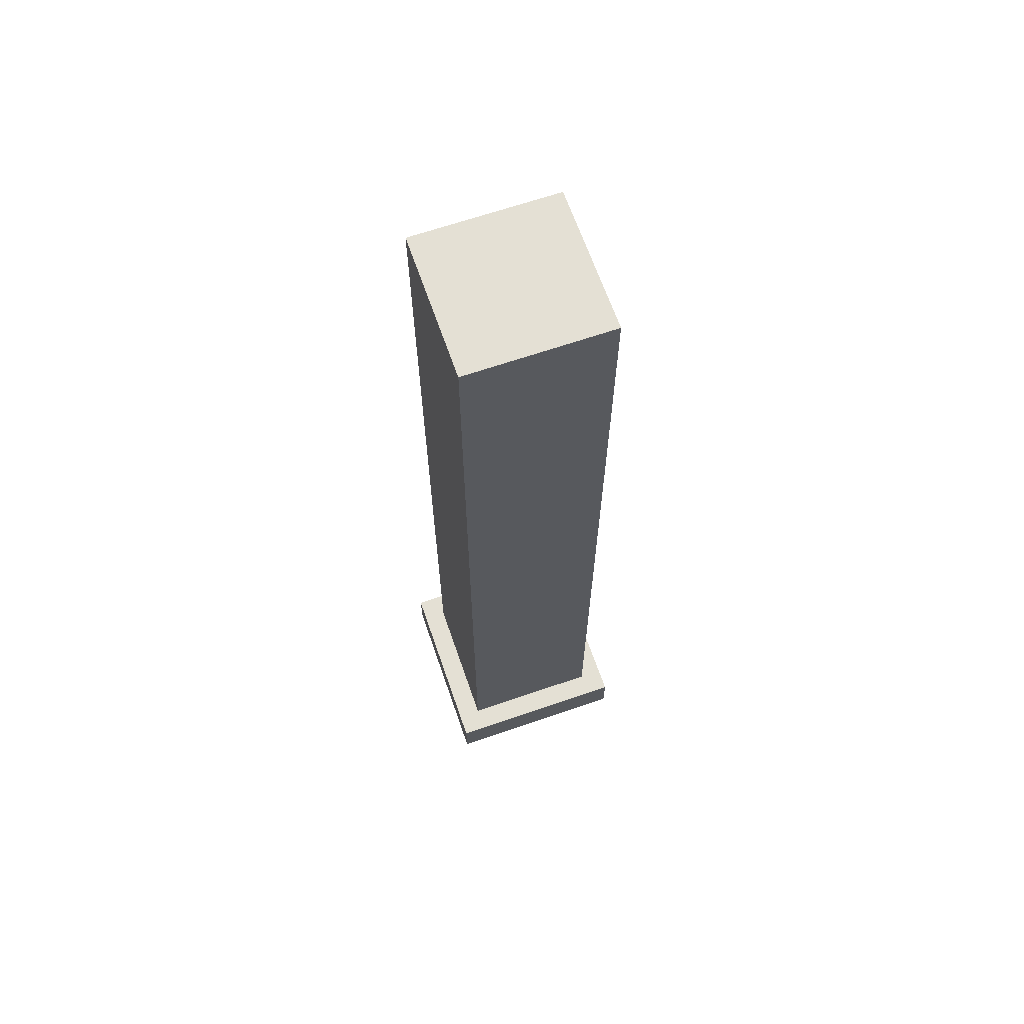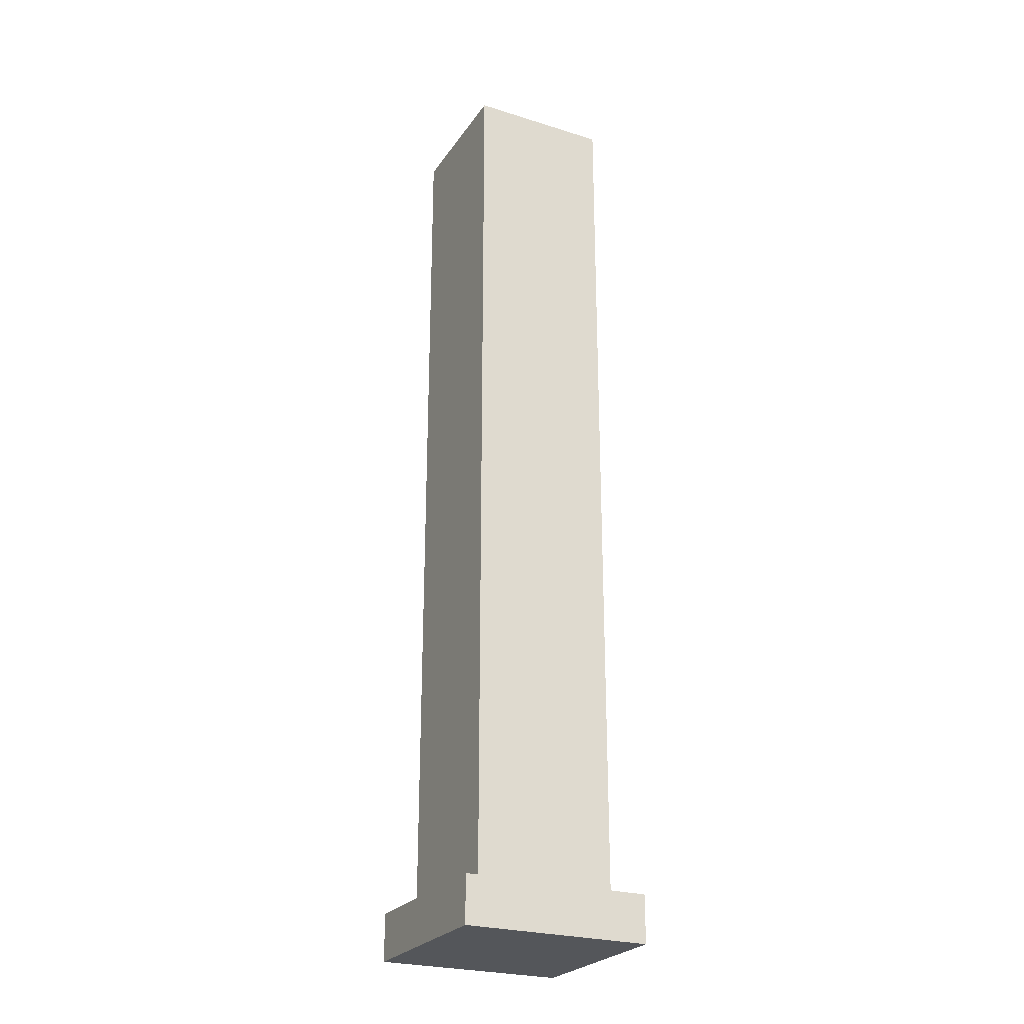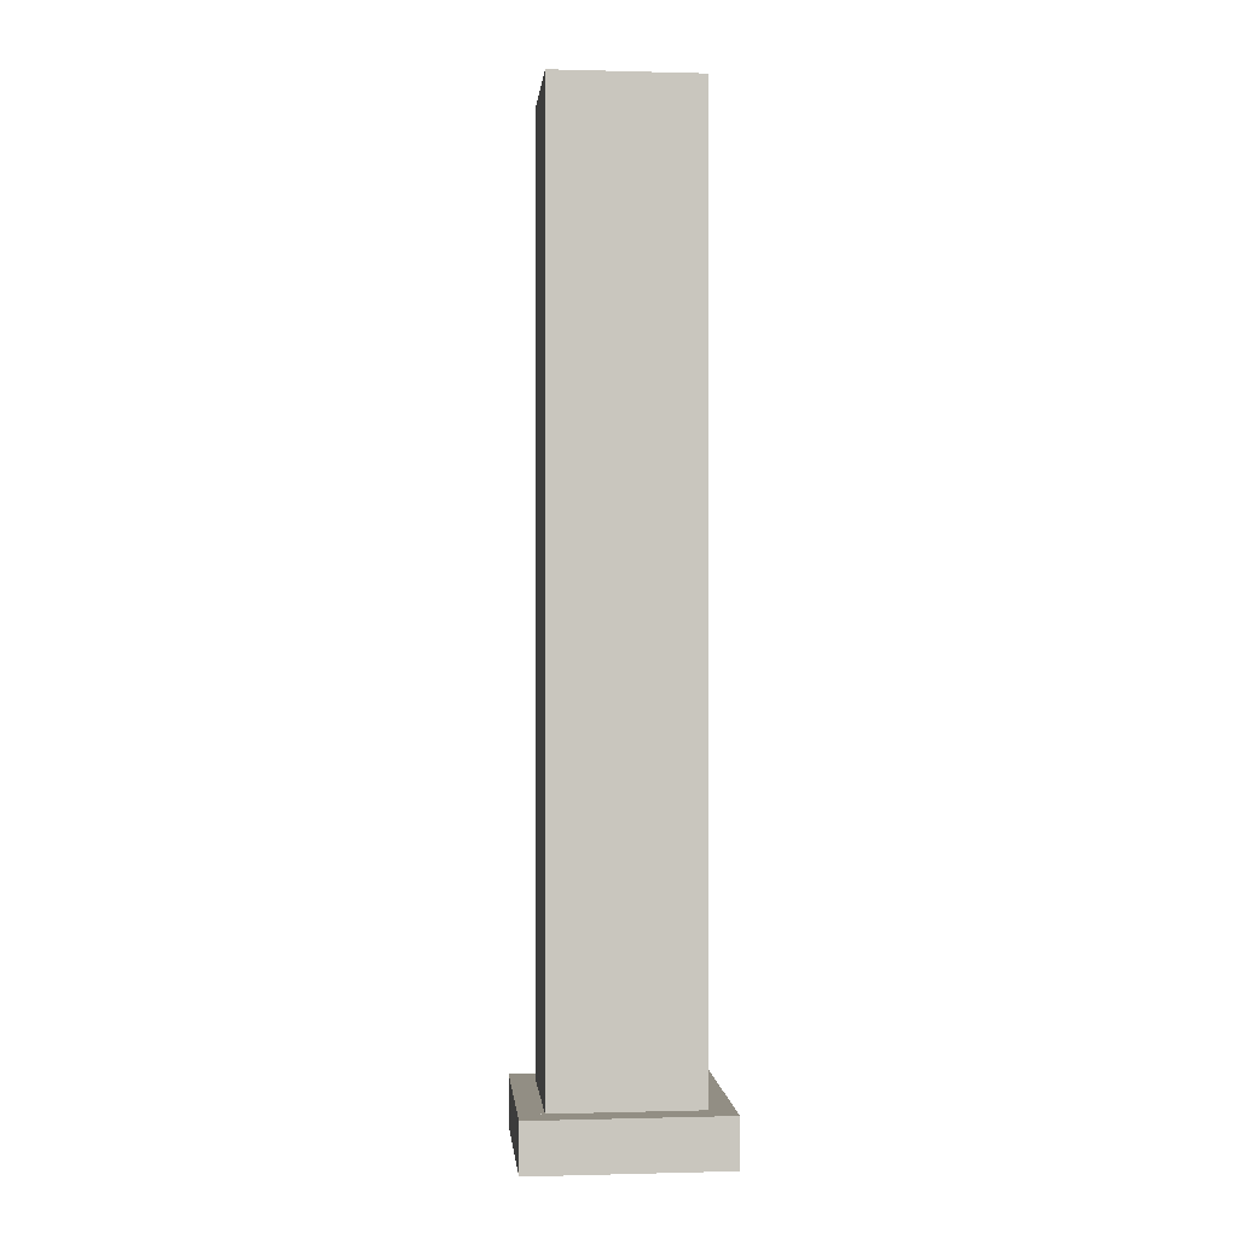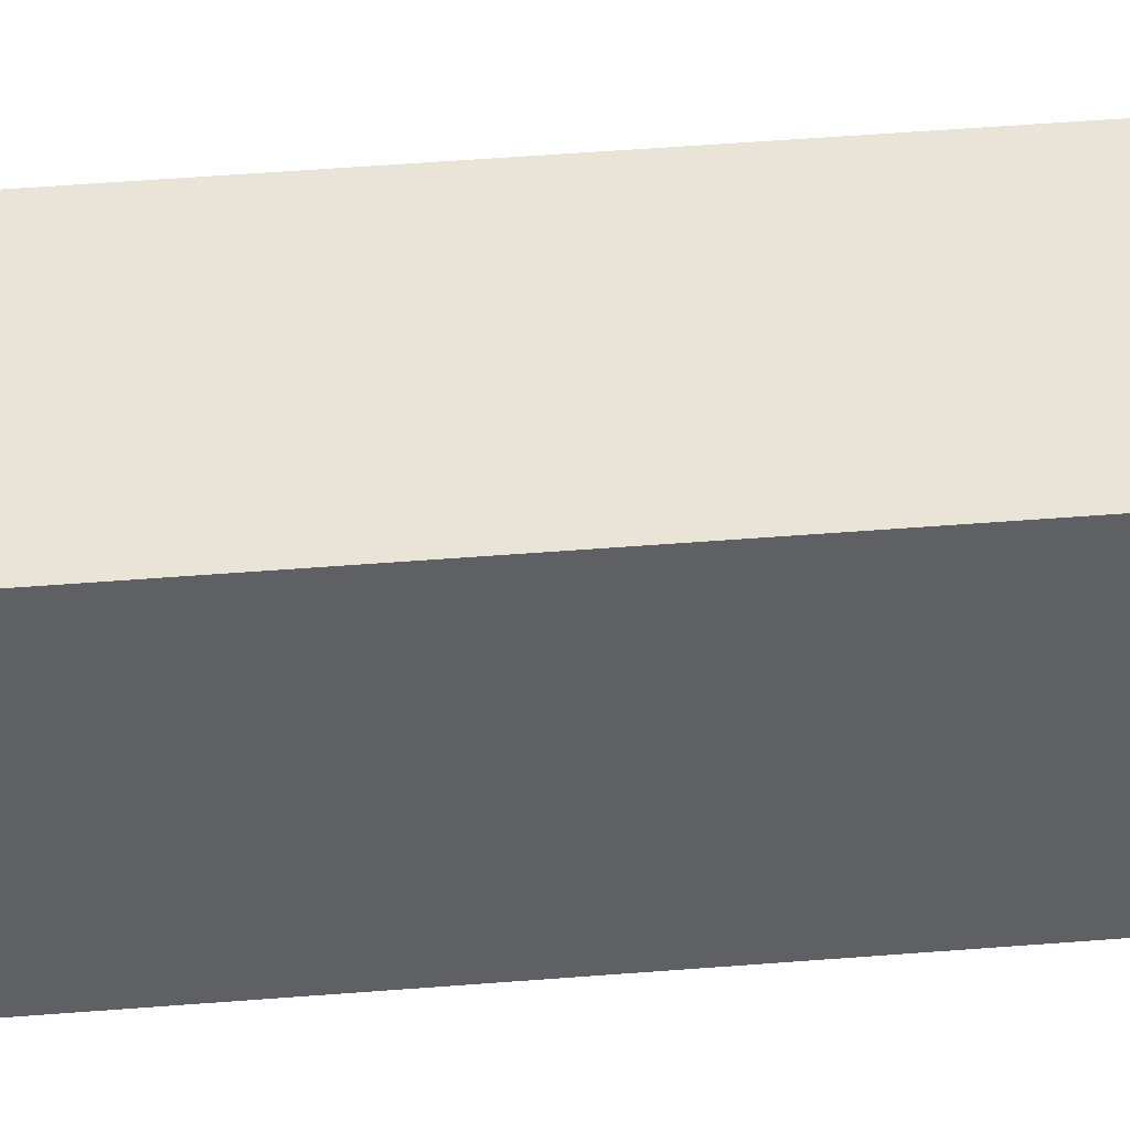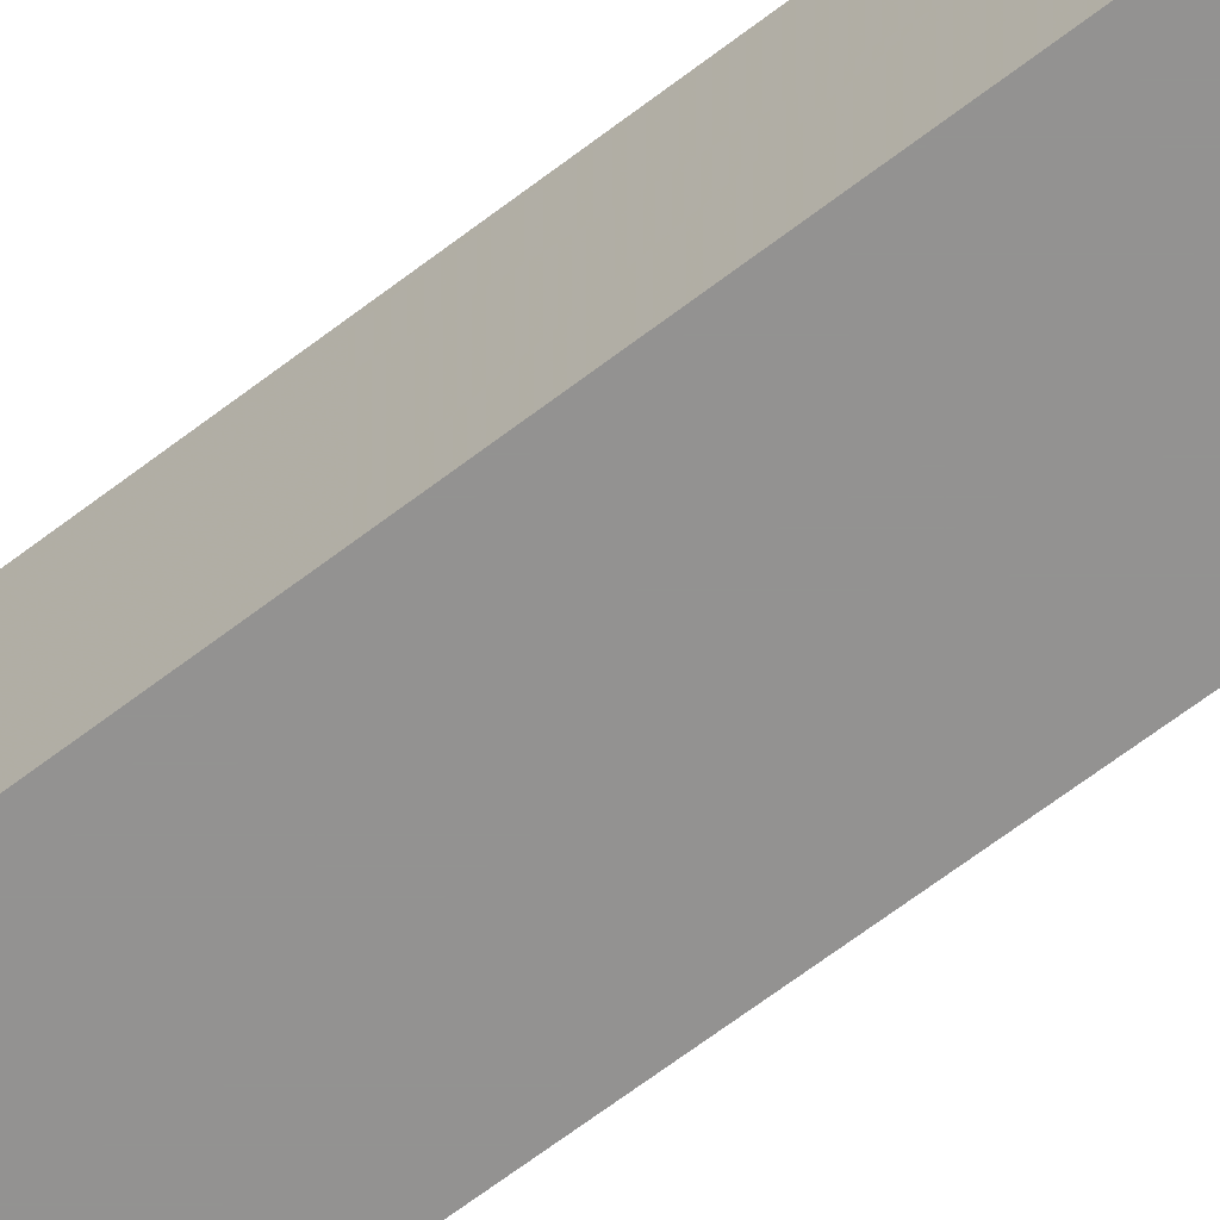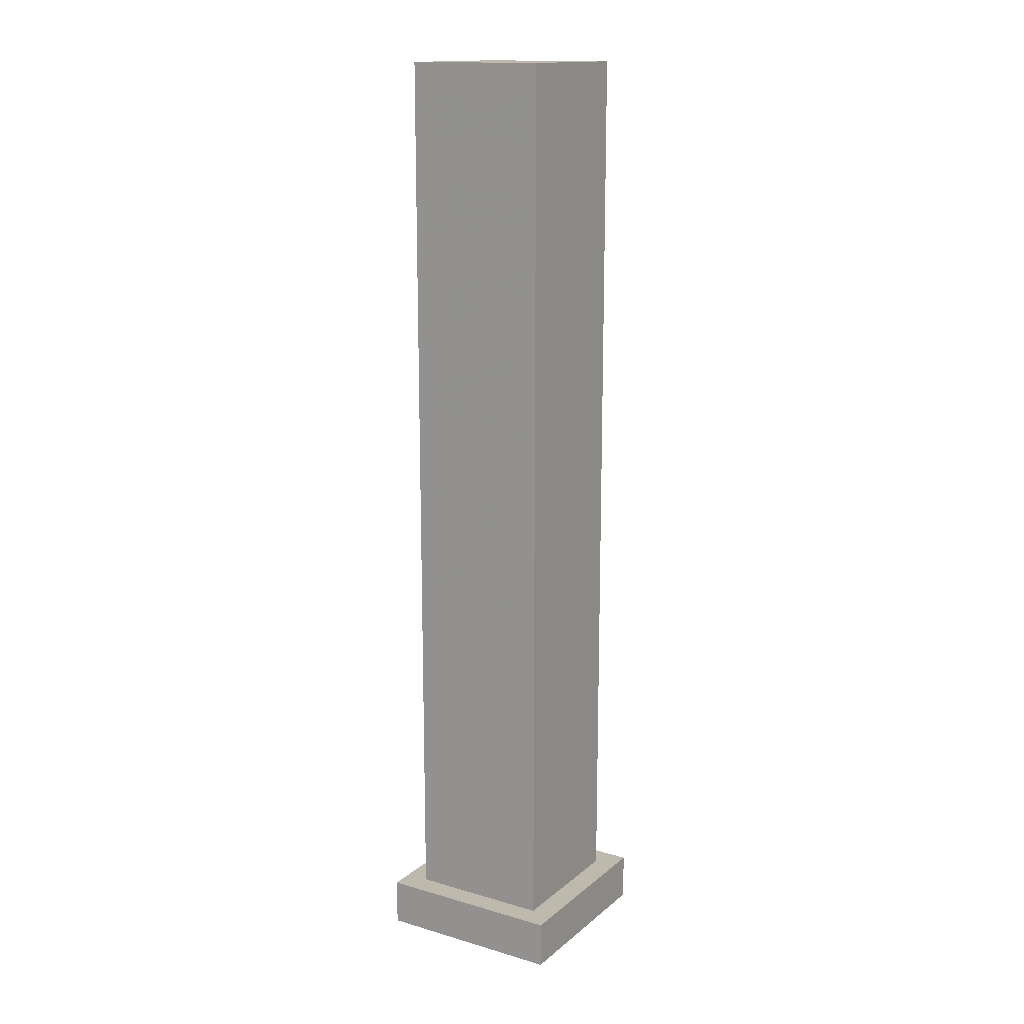
<metadata>
{"format":"obj","ext":"obj","renderer":"f3d","projection":"perspective","resolution":1024,"background":"white","views":[{"elev":66.0,"azim":160.9,"up":"+Z"},{"elev":-25.4,"azim":-26.6,"up":"+Z"},{"elev":-0.1,"azim":174.3,"up":"+Z"},{"elev":43.0,"azim":-95.6,"up":"+Y"},{"elev":-66.5,"azim":-52.5,"up":"+Y"},{"elev":15.2,"azim":31.6,"up":"+Z"}]}
</metadata>
<code>
v 328 248 144
v 392 256 144
v 328 256 144
v 392 248 144
v 336 304 144
v 328 304 144
v 336 256 144
v 384 304 144
v 392 304 144
v 384 256 144
v 392 312 144
v 328 312 144
v 336 256 448
v 384 304 448
v 336 304 448
v 384 256 448
v 384 256 224
v 336 256 224
v 336 304 224
v 384 304 224
v 328 248 128
v 392 248 128
v 392 312 128
v 328 312 128
f 1 2 3
f 1 4 2
f 3 5 6
f 3 7 5
f 8 2 9
f 8 10 2
f 6 11 12
f 6 9 11
f 13 14 15
f 13 16 14
f 17 7 10
f 17 18 7
f 16 18 17
f 16 13 18
f 18 5 7
f 18 19 5
f 13 19 18
f 13 15 19
f 20 10 8
f 20 17 10
f 14 17 20
f 14 16 17
f 19 8 5
f 19 20 8
f 15 20 19
f 15 14 20
f 4 21 22
f 4 1 21
f 11 22 23
f 11 4 22
f 12 23 24
f 12 11 23
f 1 24 21
f 1 12 24
f 24 22 21
f 24 23 22

</code>
